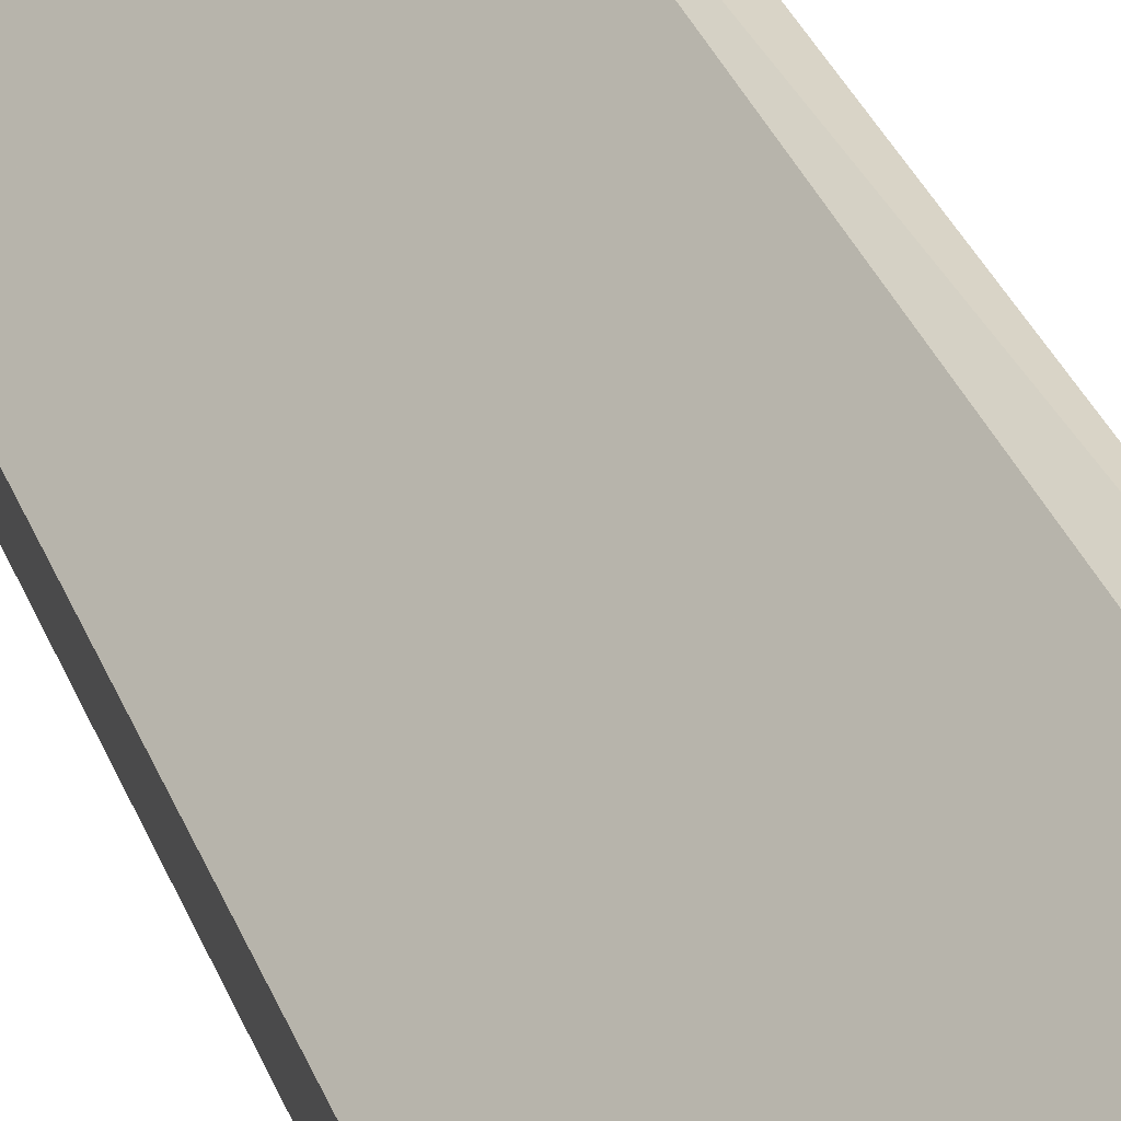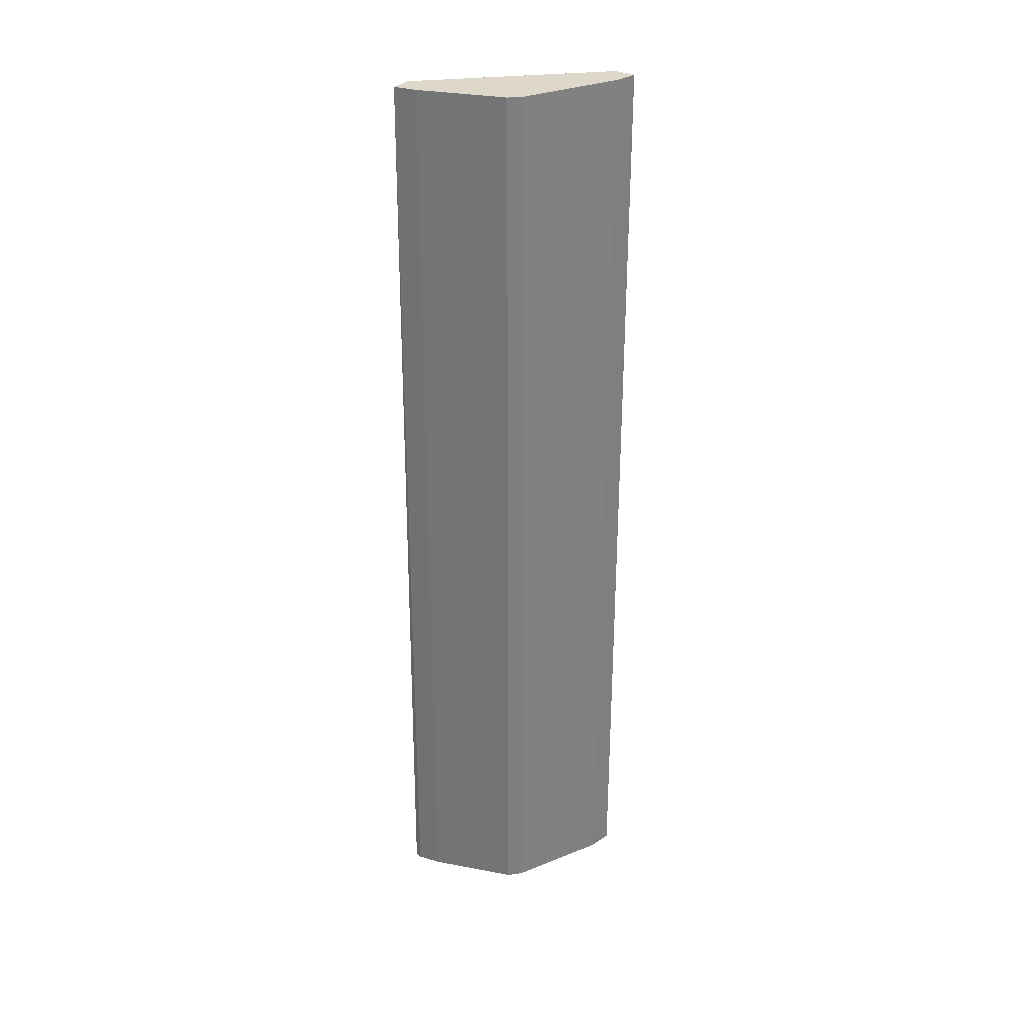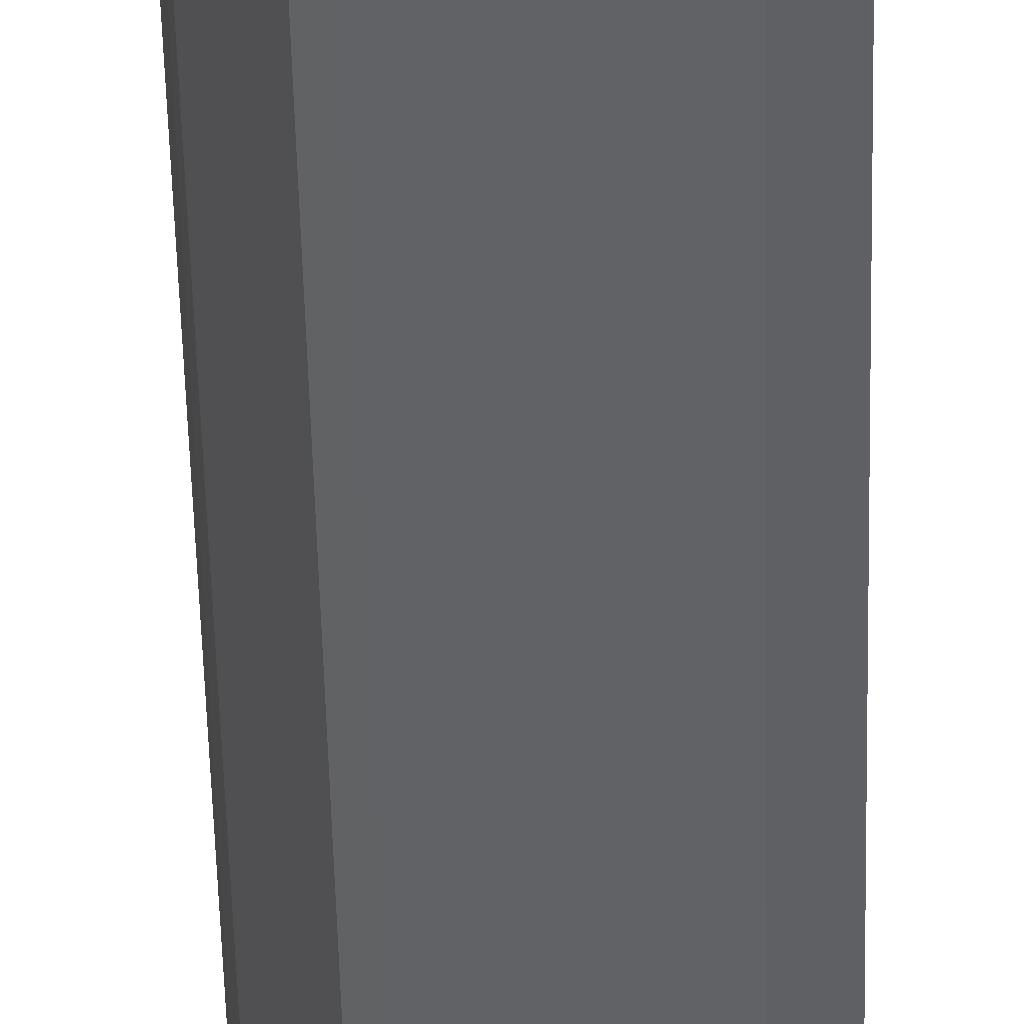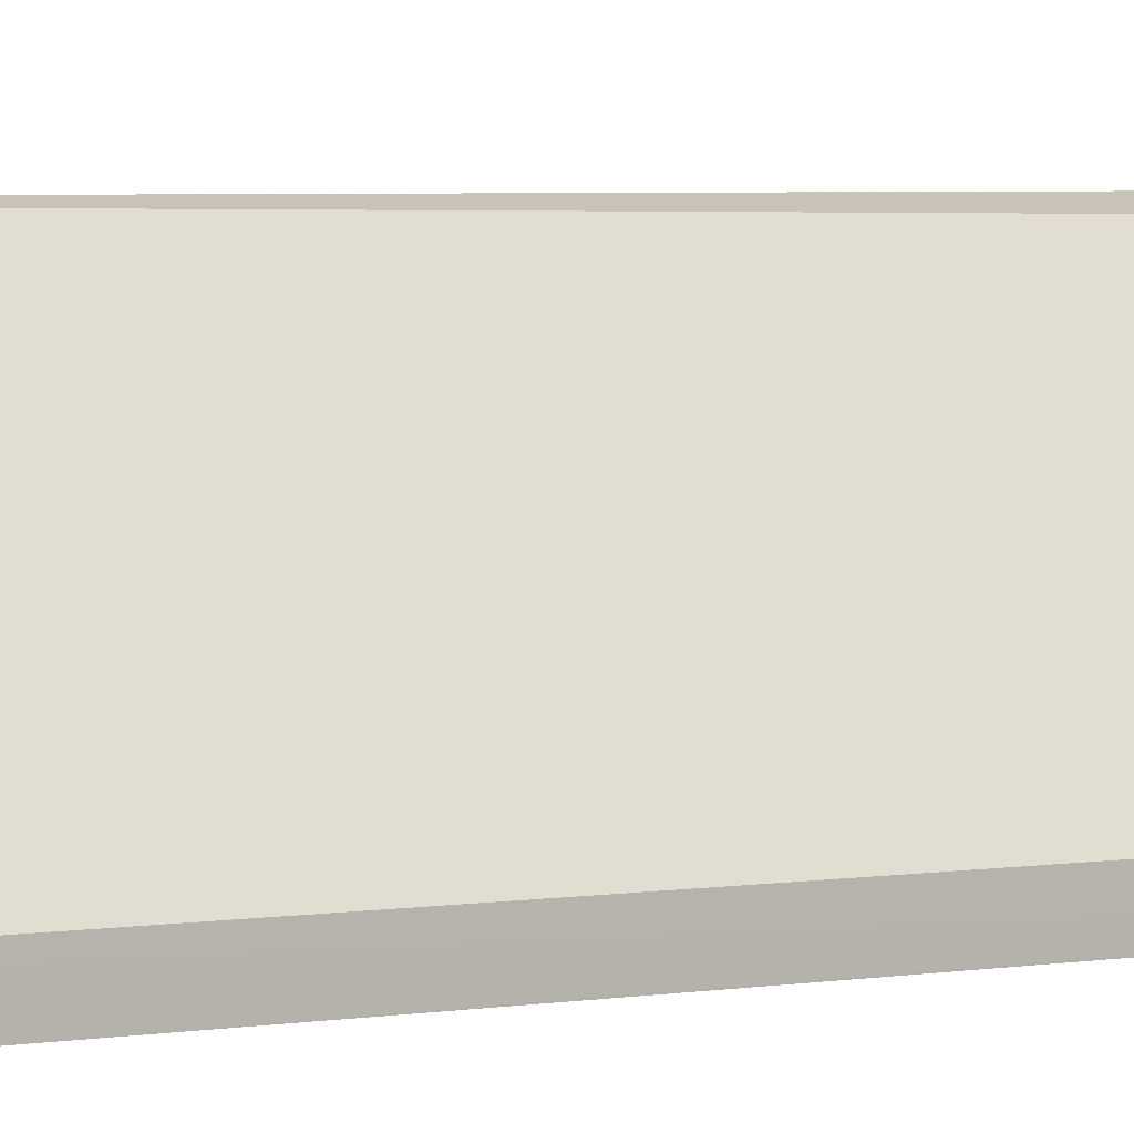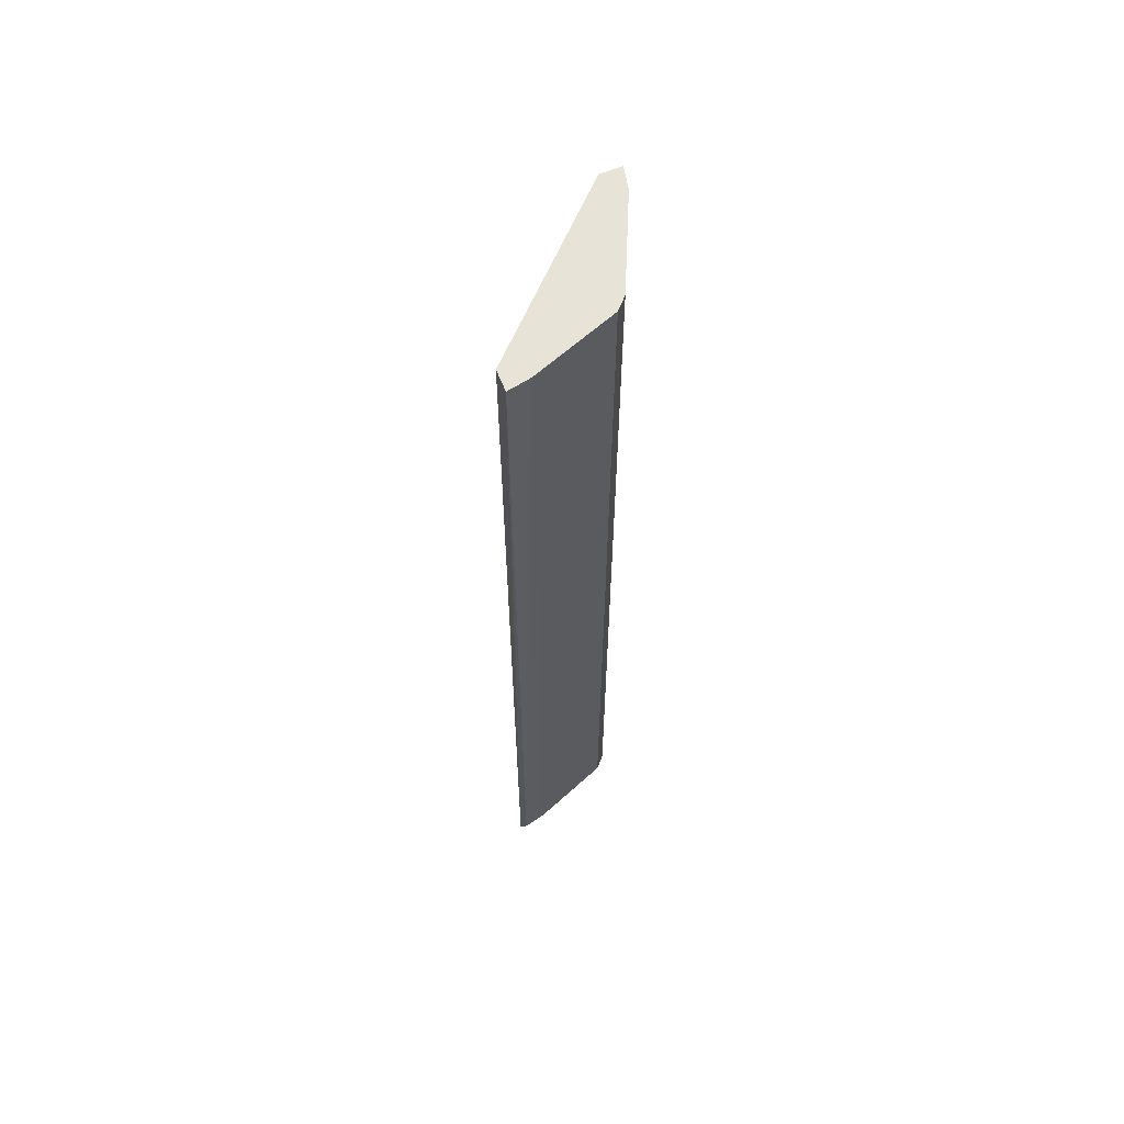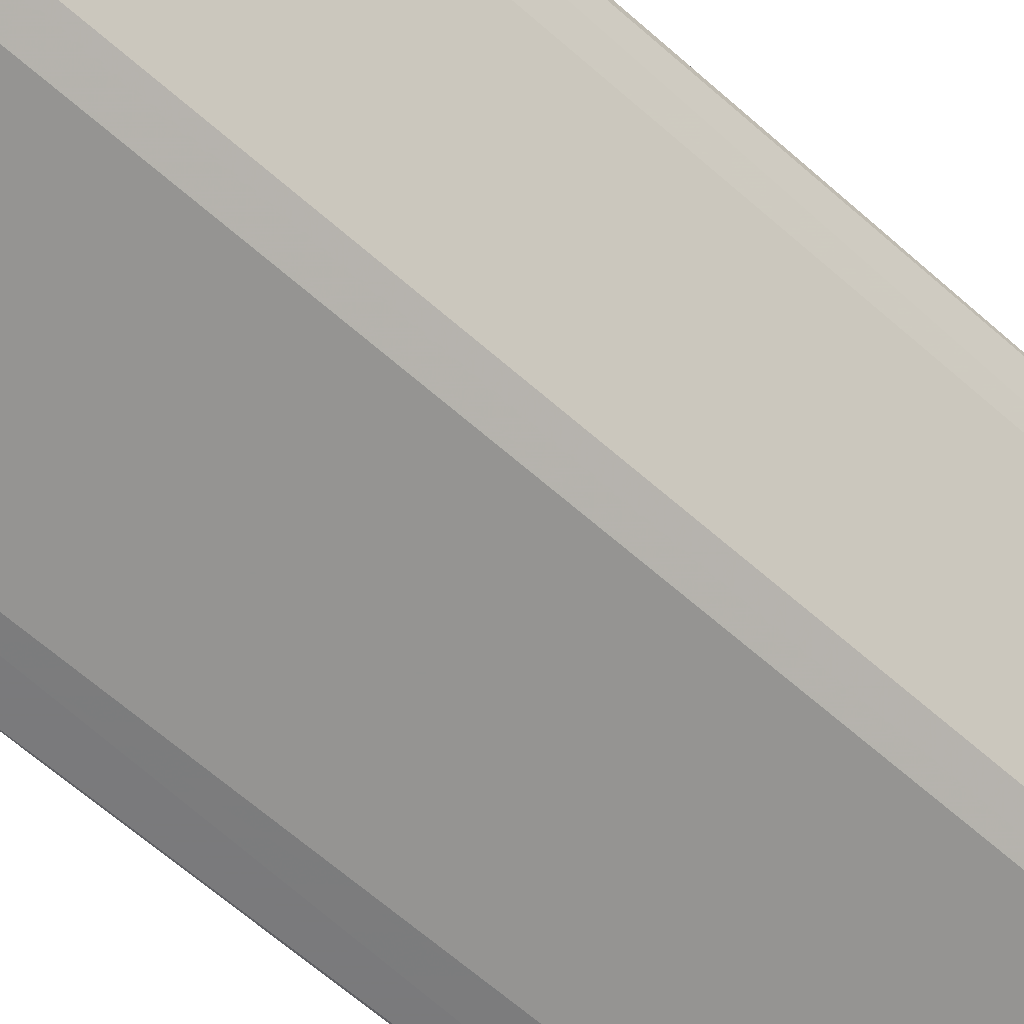
<metadata>
{"format":"obj","ext":"obj","renderer":"f3d","projection":"perspective","resolution":1024,"background":"white","views":[{"elev":29.0,"azim":-16.8,"up":"+Z"},{"elev":31.0,"azim":126.0,"up":"+Y"},{"elev":-48.3,"azim":-178.7,"up":"+Z"},{"elev":2.0,"azim":-132.8,"up":"+Z"},{"elev":62.6,"azim":68.3,"up":"+Y"},{"elev":-50.3,"azim":43.8,"up":"+Z"}]}
</metadata>
<code>
v 0.6351 -0.3982 -0.429
v 0.6149 -0.3982 -0.4362
v 0.6365 -0.3982 -0.4356
v 0.6358 0.5345 -0.4363
v 0.6151 0.5345 -0.4363
v 0.4763 -0.3982 -0.5738
v 0.6313 -0.3982 -0.4582
v 0.6313 0.5345 -0.4582
v 0.4764 0.5345 -0.574
v 0.4755 -0.3982 -0.5939
v 0.6006 -0.3982 -0.539
v 0.6006 0.5345 -0.539
v 0.4759 0.5345 -0.5948
v 0.4755 -0.3982 -0.5948
v 0.5997 -0.3982 -0.5398
v 0.5901 0.5345 -0.5488
v 0.4769 0.5345 -0.5948
v 0.4984 -0.3776 -0.5904
v 0.4984 -0.3982 -0.5904
v 0.589 -0.3982 -0.5498
v 0.589 0.5345 -0.5498
v 0.4984 0.5345 -0.5904
v 0.4984 0.5142 -0.5904
f 1 2 6
f 1 6 10
f 1 10 14
f 1 14 19
f 1 19 20
f 1 20 15
f 1 15 11
f 1 11 7
f 1 7 3
f 1 3 4
f 1 4 5
f 1 5 2
f 2 5 6
f 3 7 8
f 3 8 4
f 4 8 12
f 4 12 16
f 4 16 21
f 4 21 22
f 4 22 17
f 4 17 13
f 4 13 9
f 4 9 5
f 5 9 6
f 6 9 10
f 7 11 8
f 8 11 12
f 9 13 10
f 10 13 14
f 11 15 16
f 11 16 12
f 13 17 14
f 14 17 18
f 14 18 19
f 15 20 16
f 16 20 21
f 17 22 23
f 17 23 18
f 18 20 19
f 18 23 21
f 18 21 20
f 21 23 22

</code>
